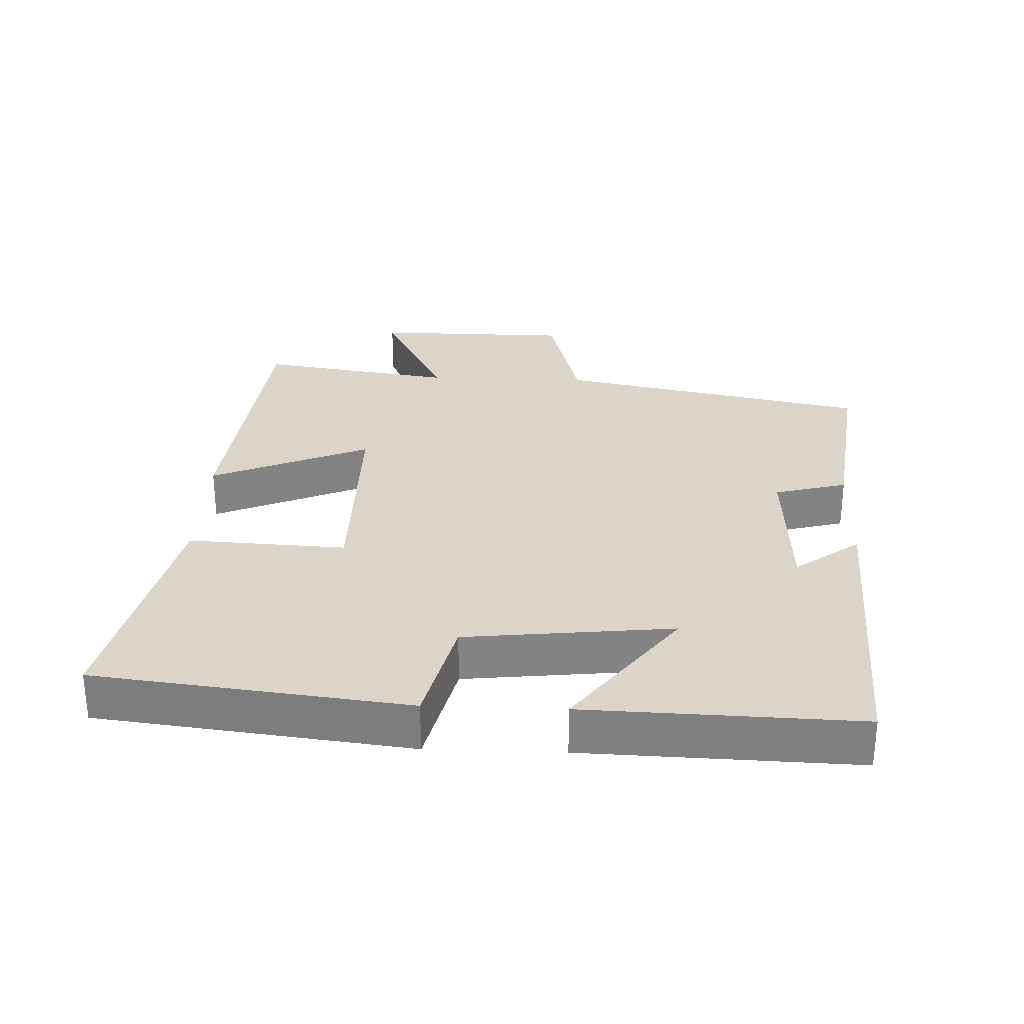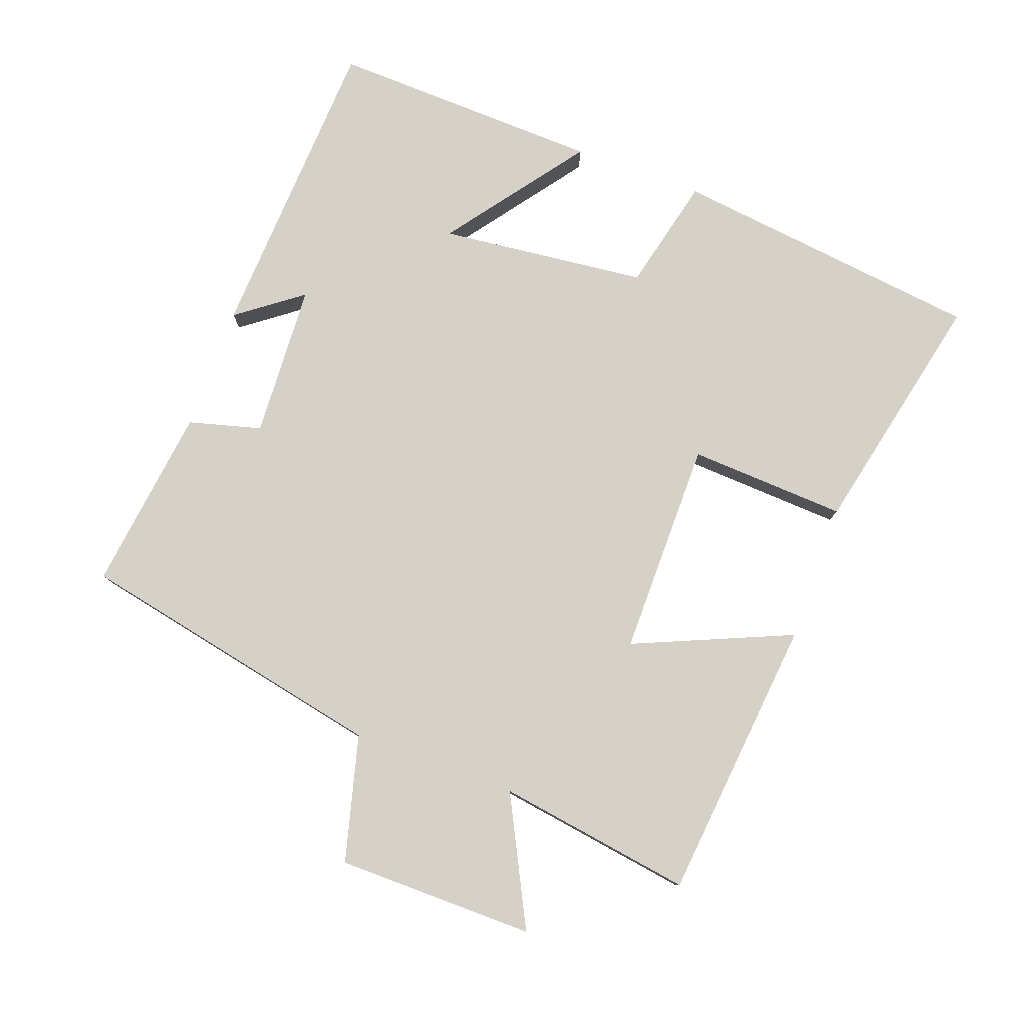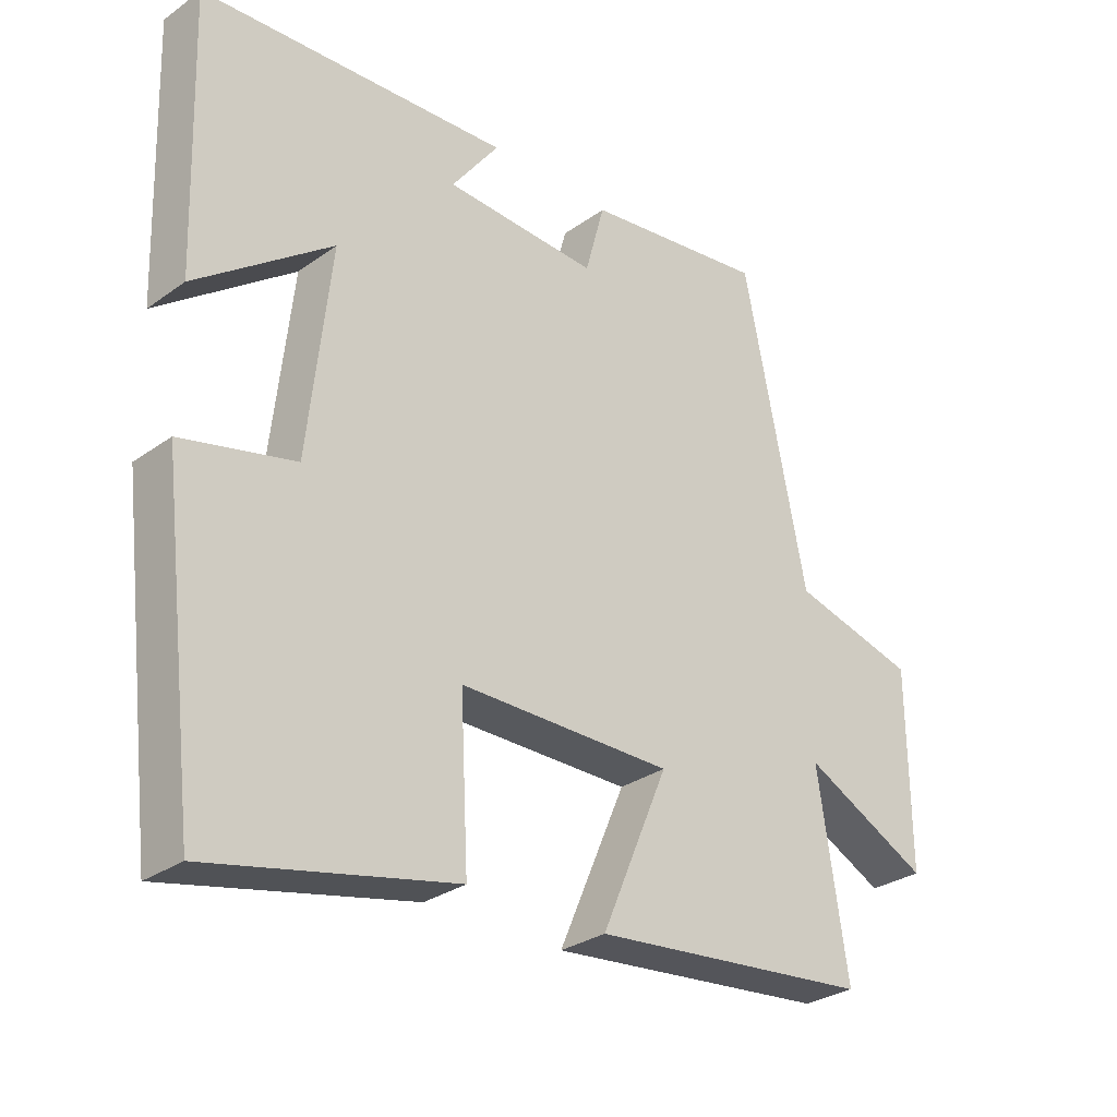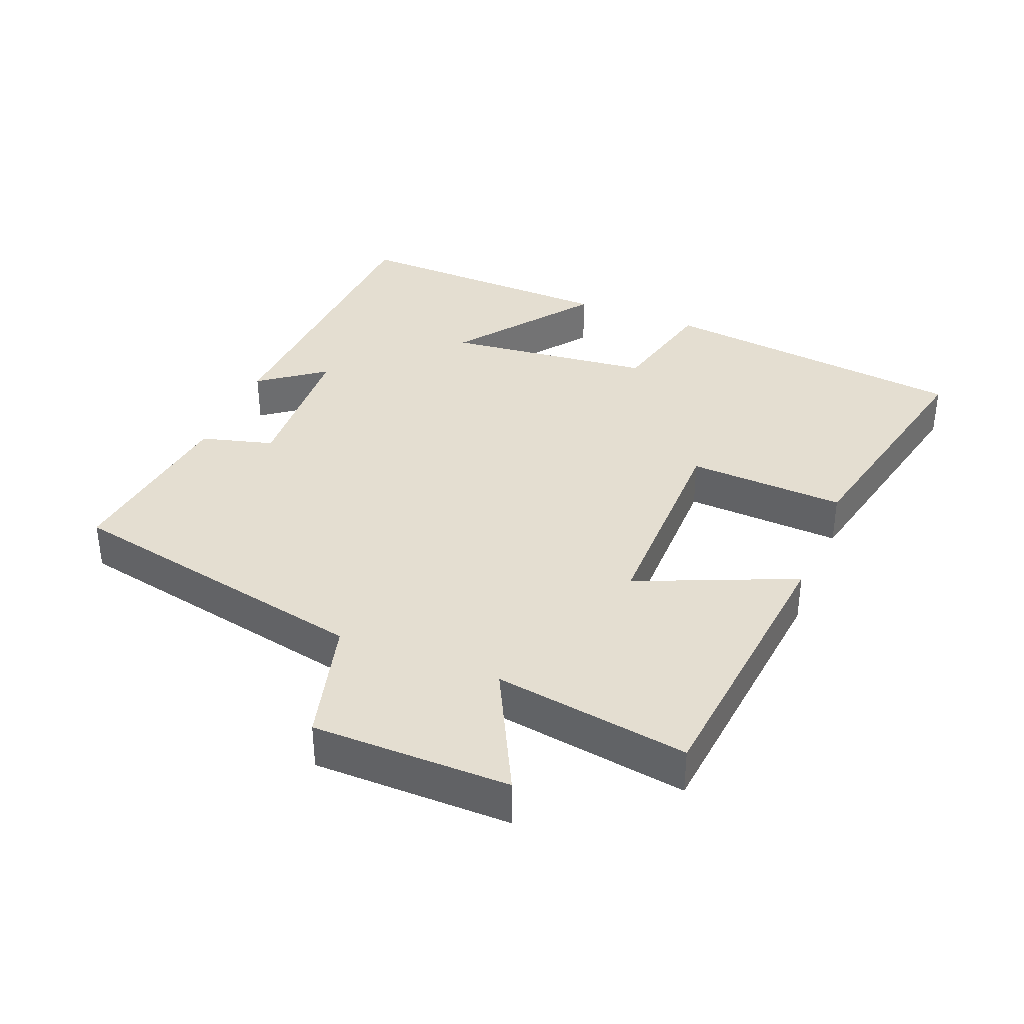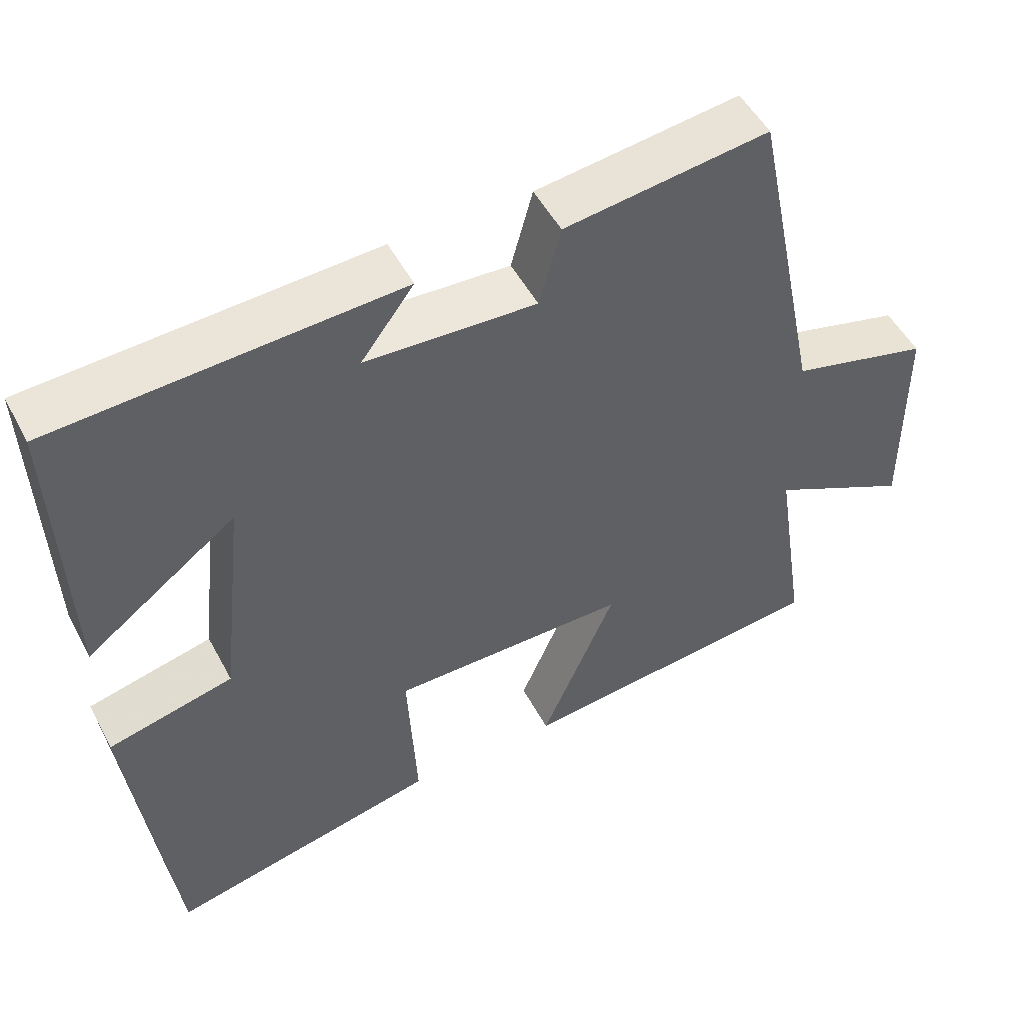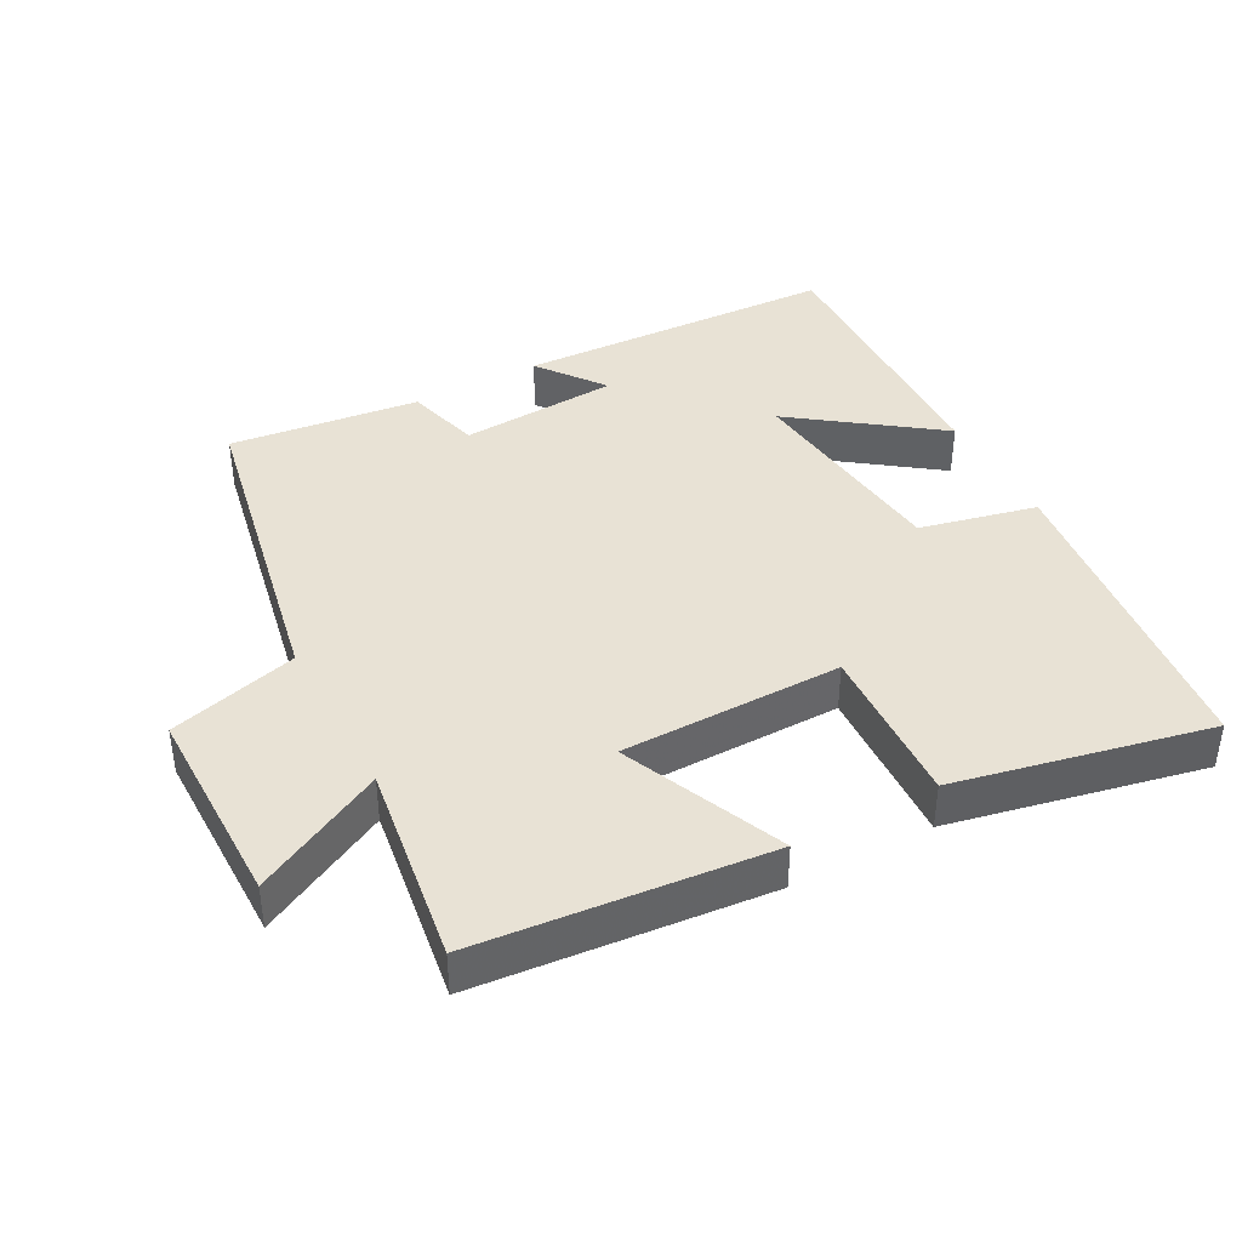
<metadata>
{"format":"obj","ext":"obj","renderer":"f3d","projection":"perspective","resolution":1024,"background":"white","views":[{"elev":29.3,"azim":-87.8,"up":"+Y"},{"elev":79.3,"azim":110.1,"up":"+Y"},{"elev":-29.5,"azim":-43.7,"up":"+Z"},{"elev":36.5,"azim":112.0,"up":"+Y"},{"elev":51.0,"azim":-27.4,"up":"+Z"},{"elev":40.9,"azim":151.4,"up":"+Y"}]}
</metadata>
<code>
v -0.513 0.07 0.476
v -0.053 0.07 0.5
v -0.124 0.07 0.405
v 0.104 0.07 0.393
v 0.133 0.07 0.5
v 0.406 0.07 0.535
v 0.5 0.07 0.076
v 0.686 0.07 0.027
v 0.688 0.07 -0.265
v 0.5 0.07 -0.17
v 0.544 0.07 -0.458
v 0.125 0.07 -0.5
v 0.225 0.07 -0.267
v -0.093 0.07 -0.267
v -0.081 0.07 -0.5
v -0.445 0.07 -0.58
v -0.5 0.07 -0.121
v -0.332 0.07 -0.081
v -0.298 0.07 0.225
v -0.5 0.07 0.075
v -0.513 0 0.476
v -0.053 0 0.5
v -0.124 0 0.405
v 0.104 0 0.393
v 0.133 0 0.5
v 0.406 0 0.535
v 0.5 0 0.076
v 0.686 0 0.027
v 0.688 0 -0.265
v 0.5 0 -0.17
v 0.544 0 -0.458
v 0.125 0 -0.5
v 0.225 0 -0.267
v -0.093 0 -0.267
v -0.081 0 -0.5
v -0.445 0 -0.58
v -0.5 0 -0.121
v -0.332 0 -0.081
v -0.298 0 0.225
v -0.5 0 0.075
f 1 2 3
f 20 1 3
f 19 20 3
f 18 19 3 4
f 16 17 18
f 15 16 18
f 14 15 18
f 13 14 18 4
f 10 11 12 13
f 5 6 7
f 4 5 7
f 13 4 7
f 10 13 7
f 7 8 9 10
f 23 22 21
f 23 21 40
f 23 40 39
f 24 23 39 38
f 38 37 36
f 38 36 35
f 38 35 34
f 24 38 34 33
f 33 32 31 30
f 27 26 25
f 27 25 24
f 27 24 33
f 27 33 30
f 30 29 28 27
f 1 21 22 2
f 2 22 23 3
f 3 23 24 4
f 4 24 25 5
f 5 25 26 6
f 6 26 27 7
f 7 27 28 8
f 8 28 29 9
f 9 29 30 10
f 10 30 31 11
f 11 31 32 12
f 12 32 33 13
f 13 33 34 14
f 14 34 35 15
f 15 35 36 16
f 16 36 37 17
f 17 37 38 18
f 18 38 39 19
f 19 39 40 20
f 20 40 21 1

</code>
